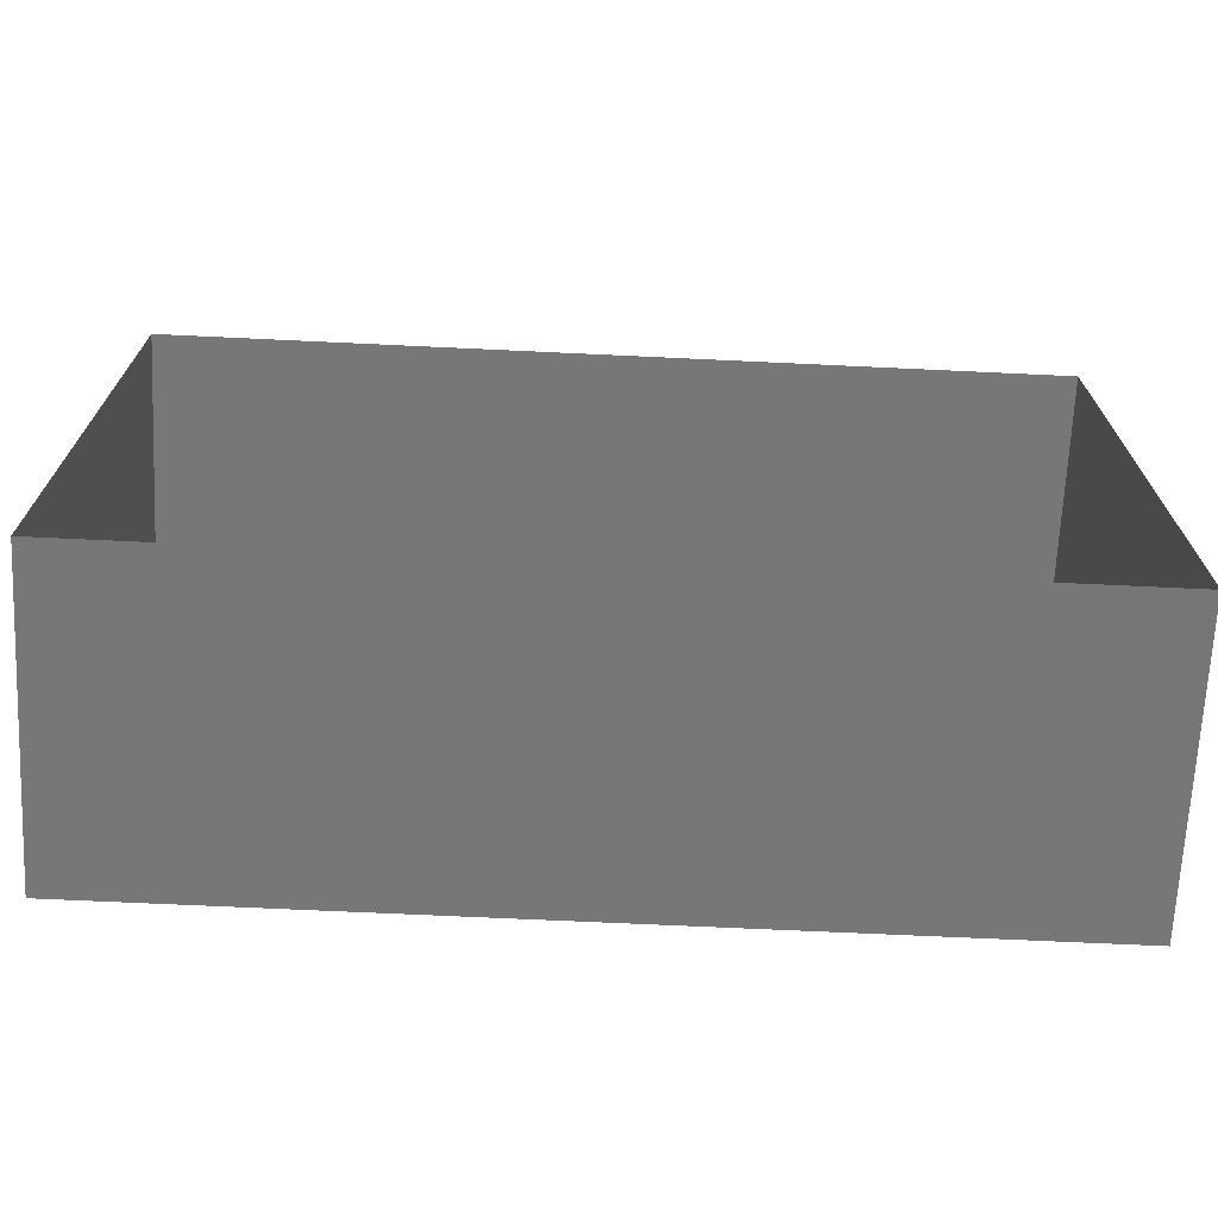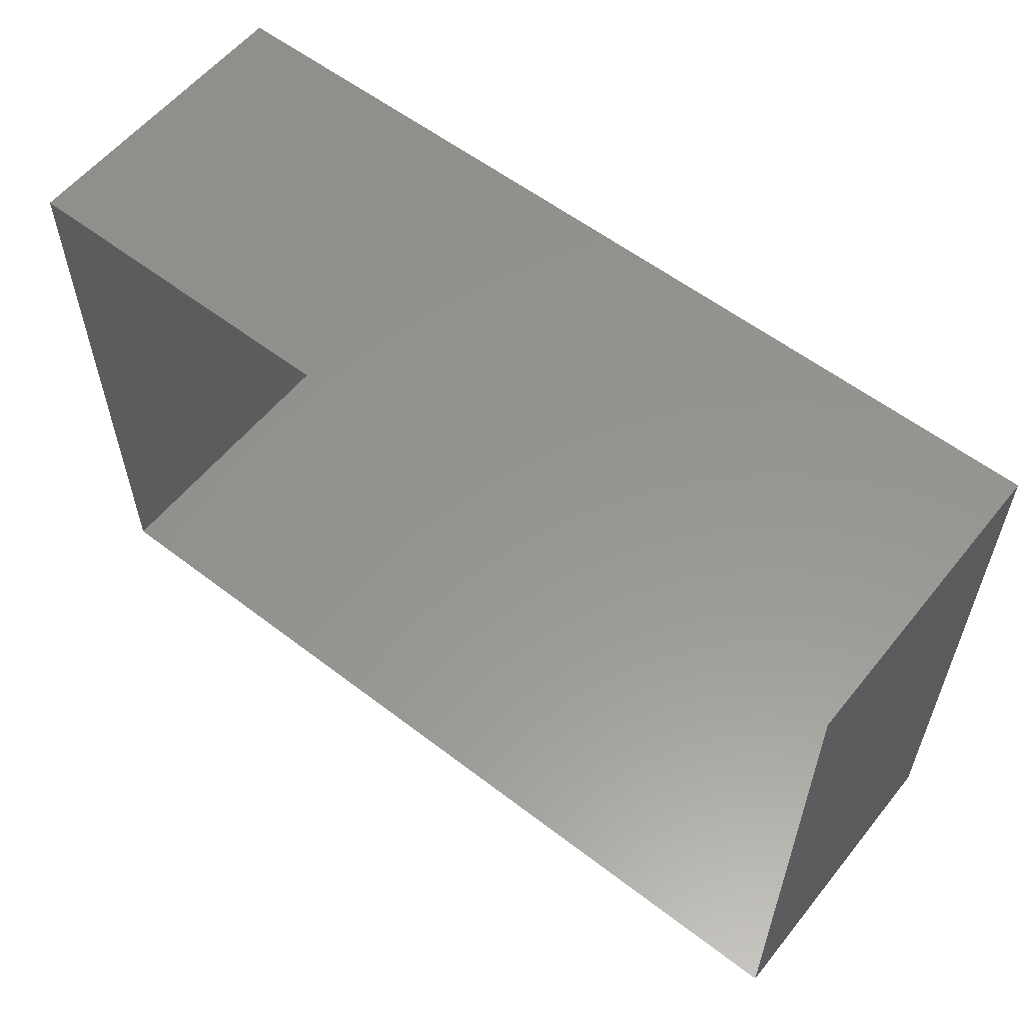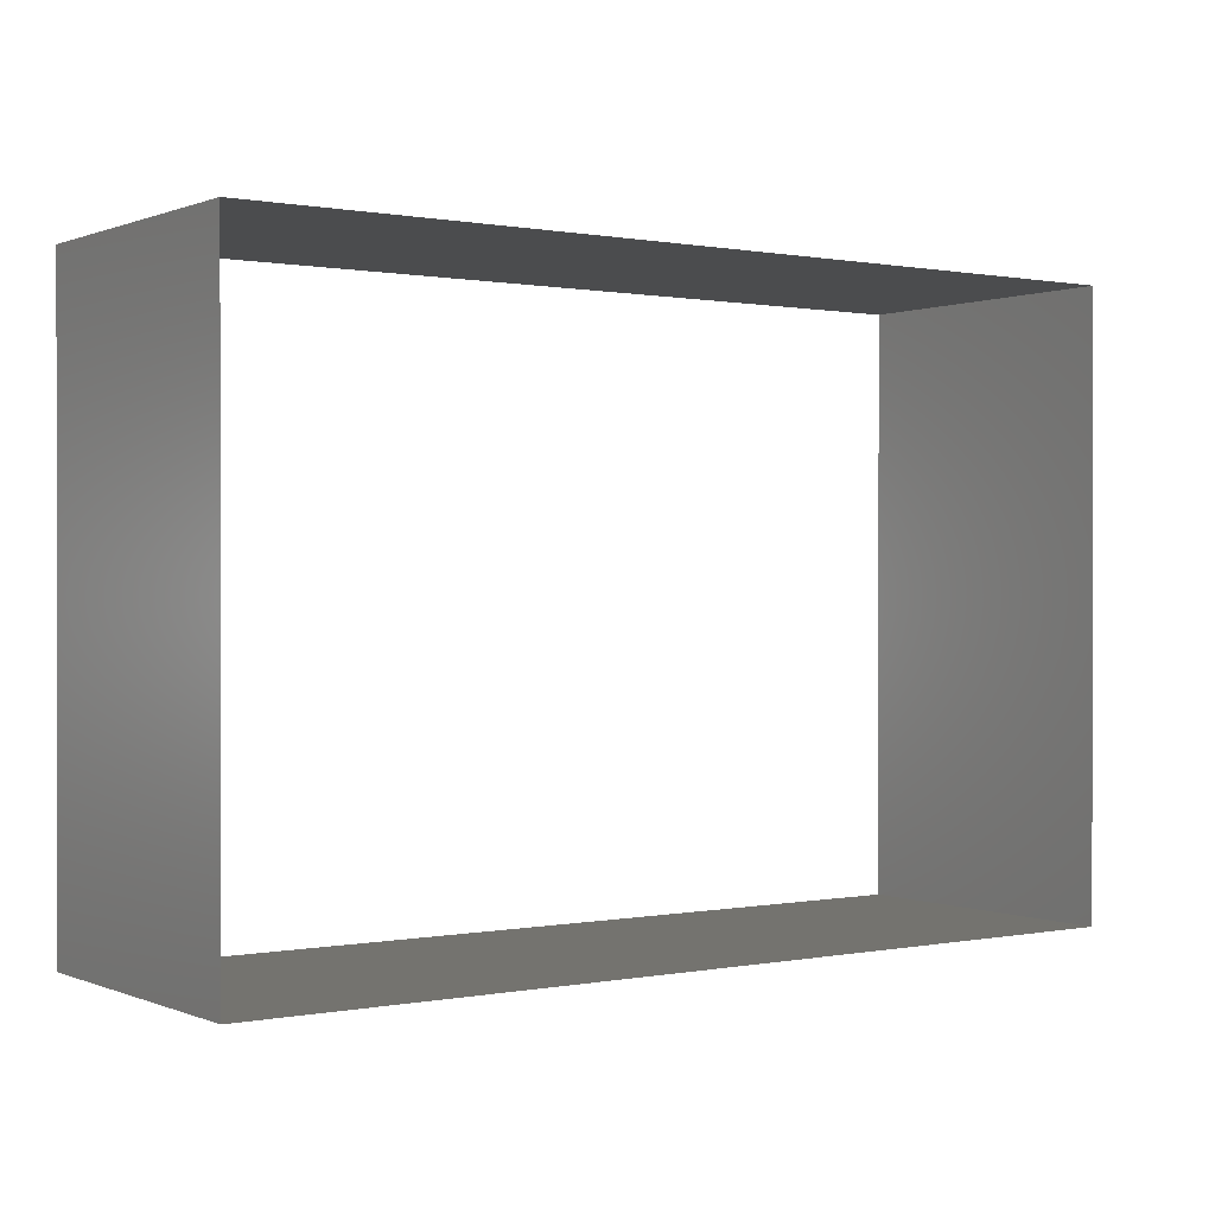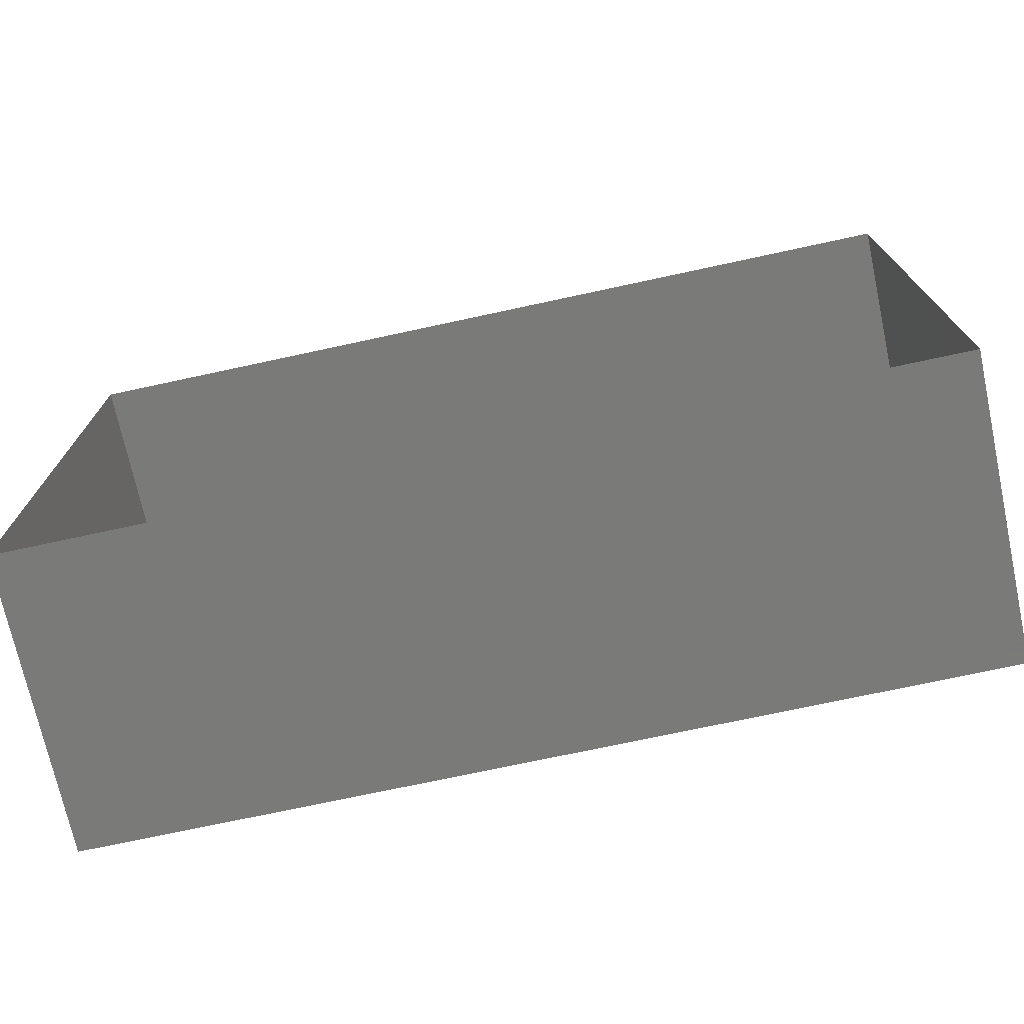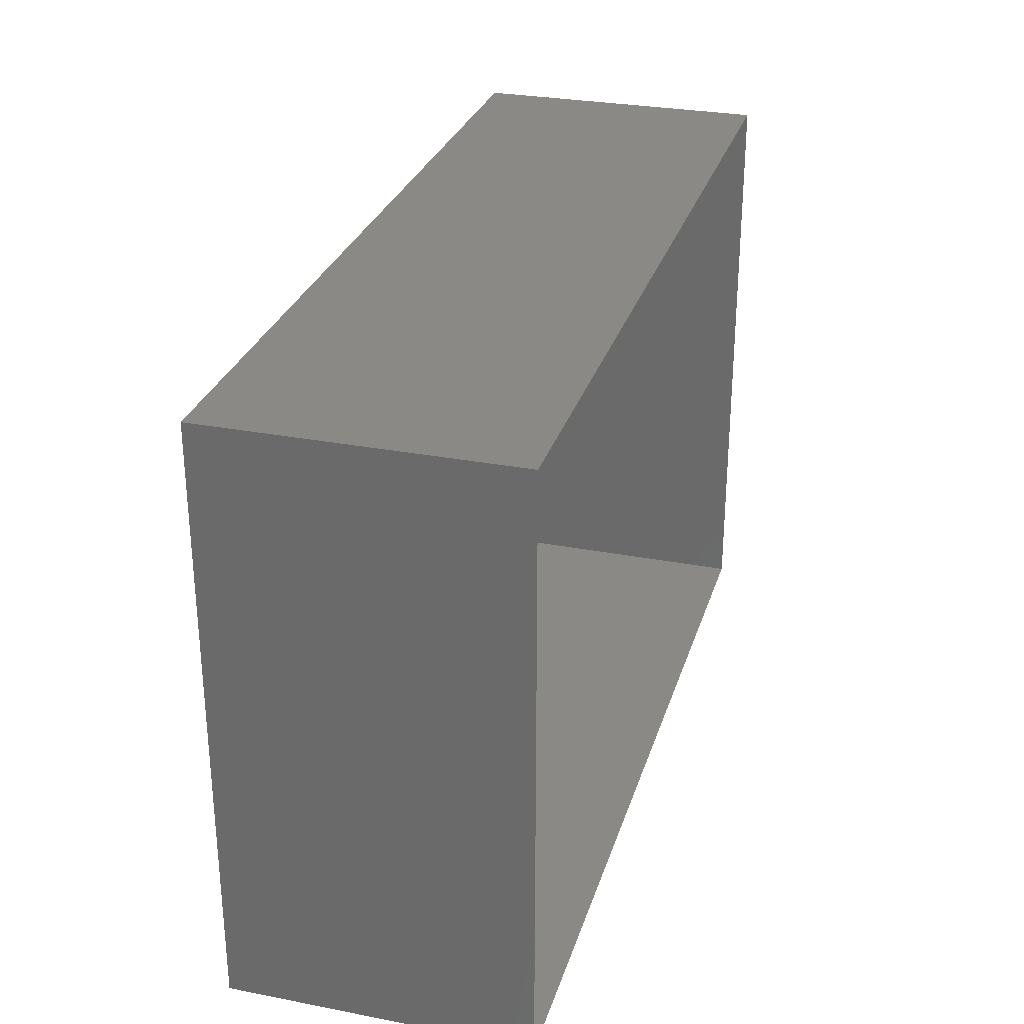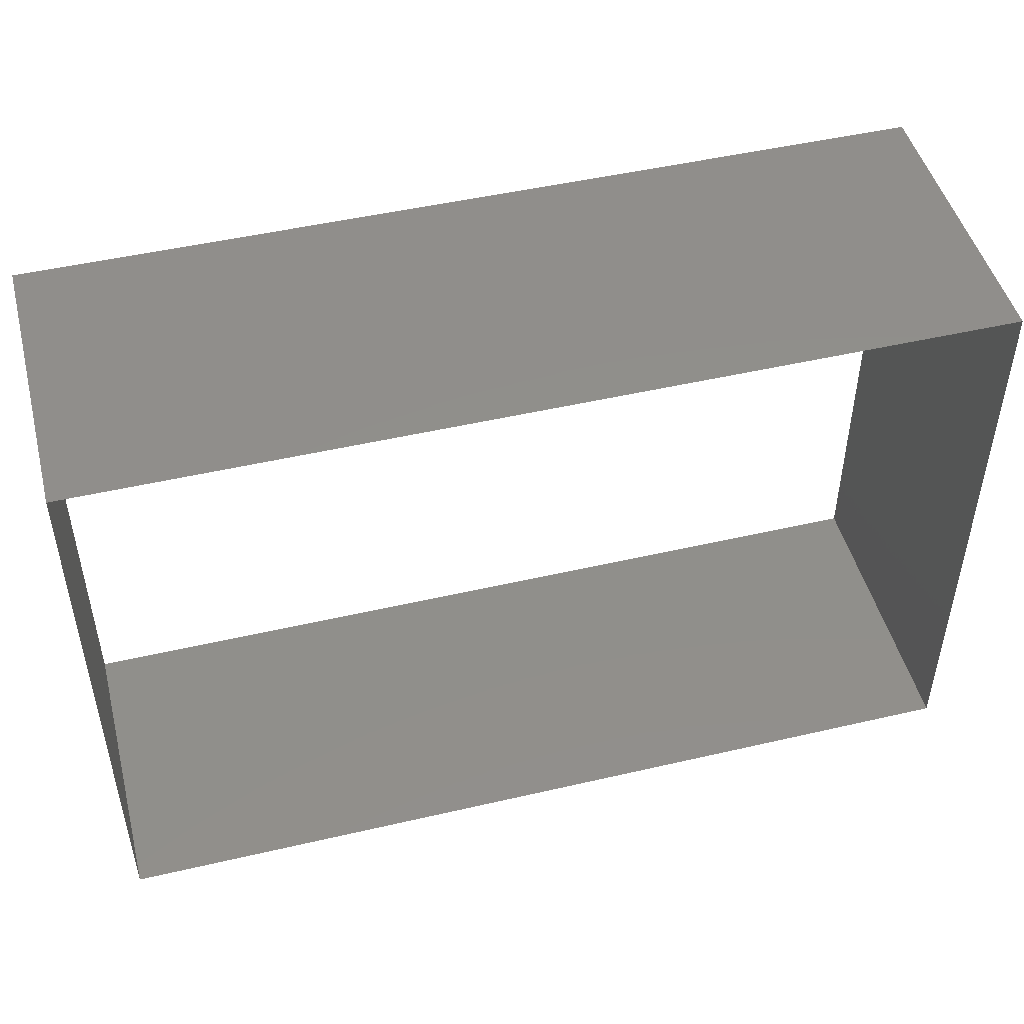
<metadata>
{"format":"stl","ext":"stl","renderer":"f3d","projection":"perspective","resolution":1024,"background":"white","views":[{"elev":-69.3,"azim":-2.7,"up":"+Y"},{"elev":57.6,"azim":38.5,"up":"+Y"},{"elev":0.4,"azim":144.7,"up":"+Y"},{"elev":-72.8,"azim":12.2,"up":"+Y"},{"elev":29.0,"azim":-74.0,"up":"+Y"},{"elev":48.1,"azim":-14.6,"up":"+Y"}]}
</metadata>
<code>
# stl→obj: 8 verts, 8 faces
v 144 64 0
v 144 64 8
v 144 80 8
v 144 80 0
v 120 64 0
v 120 80 8
v 120 64 8
v 120 80 0
f 1 2 3
f 1 3 4
f 5 6 7
f 5 8 6
f 5 7 2
f 5 2 1
f 8 3 6
f 8 4 3

</code>
